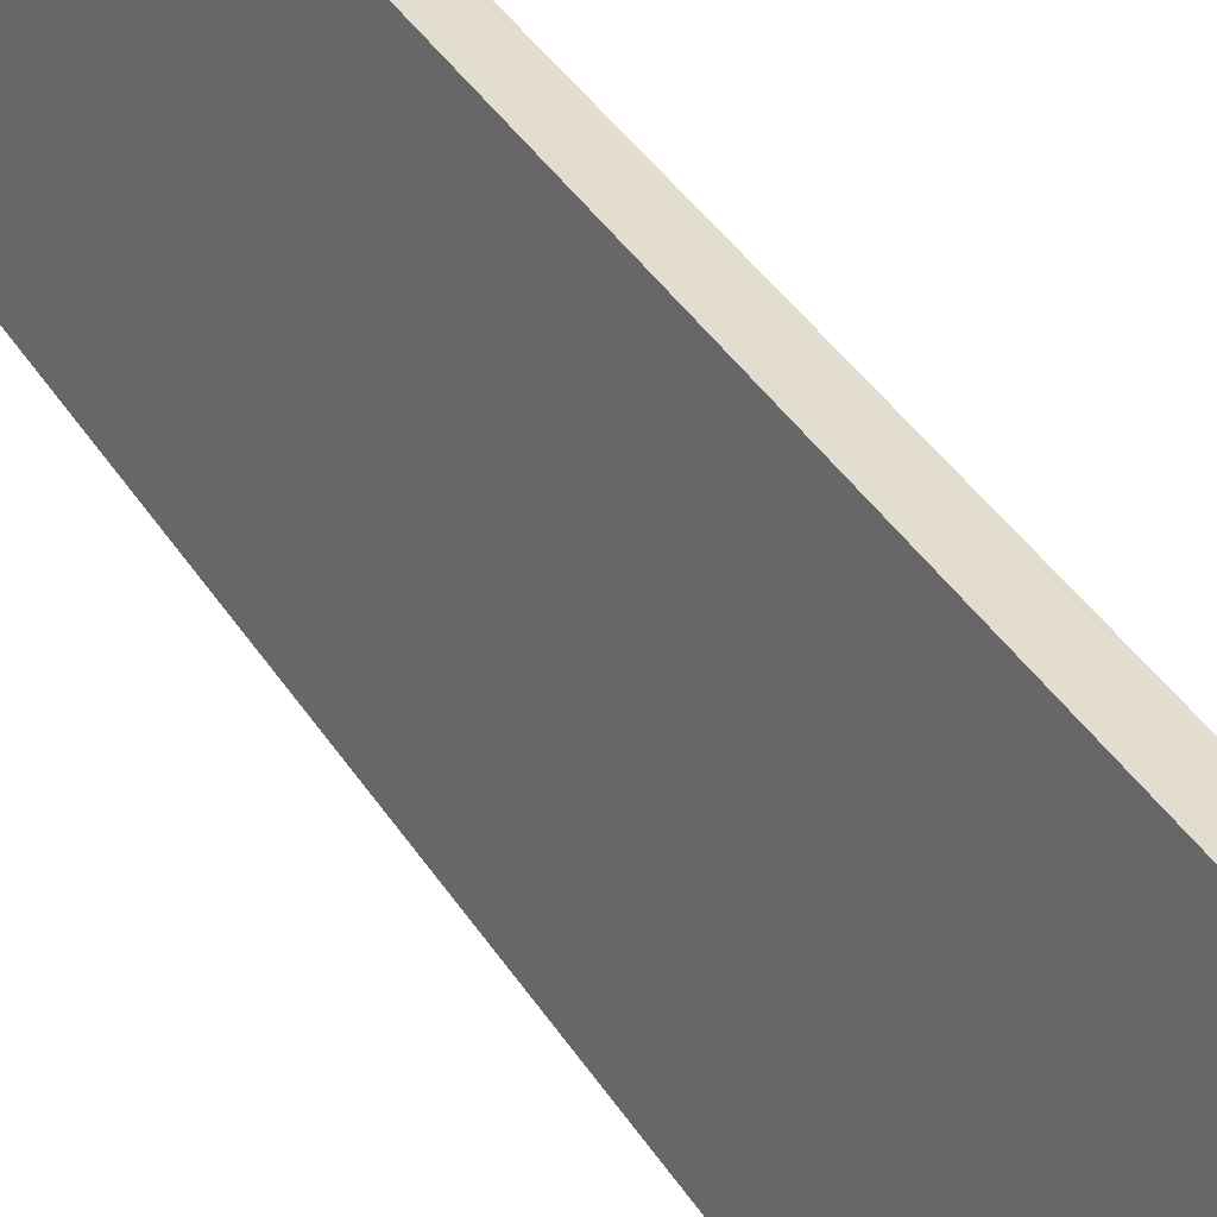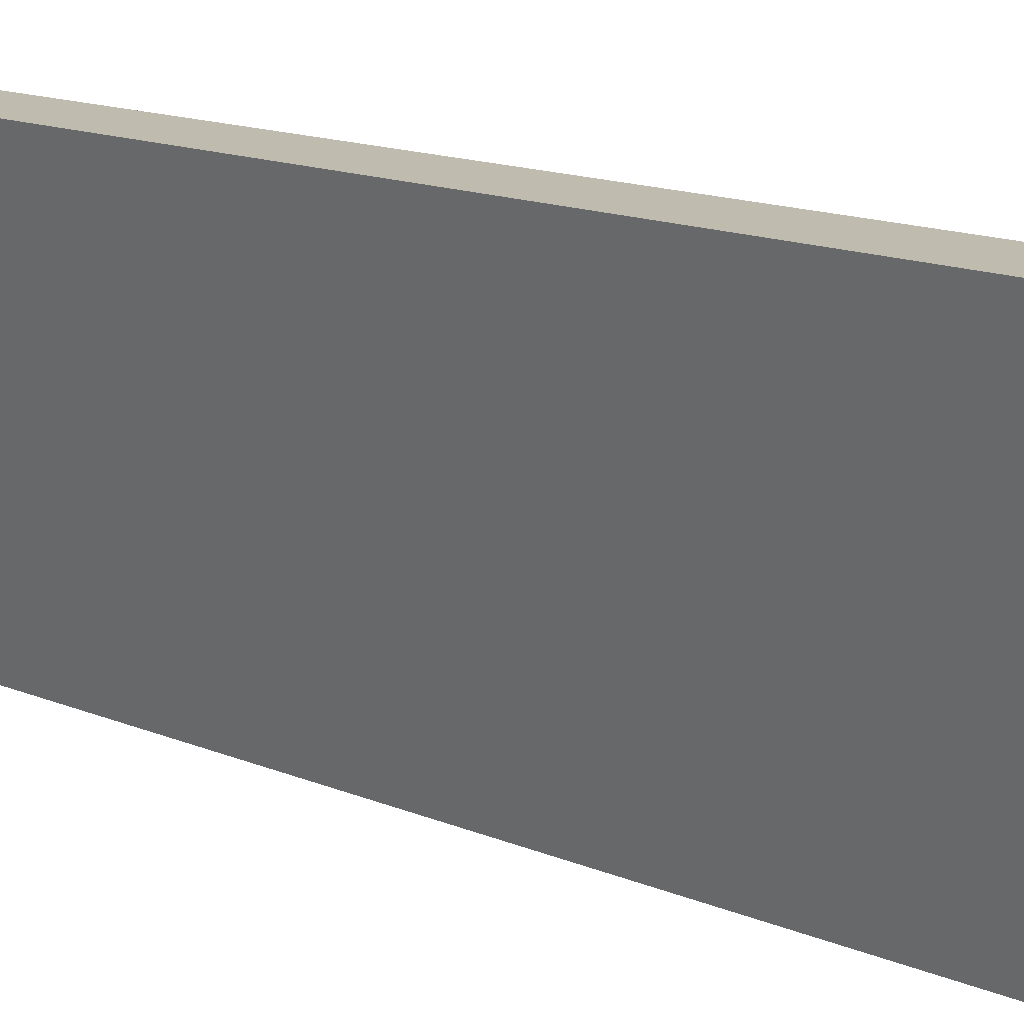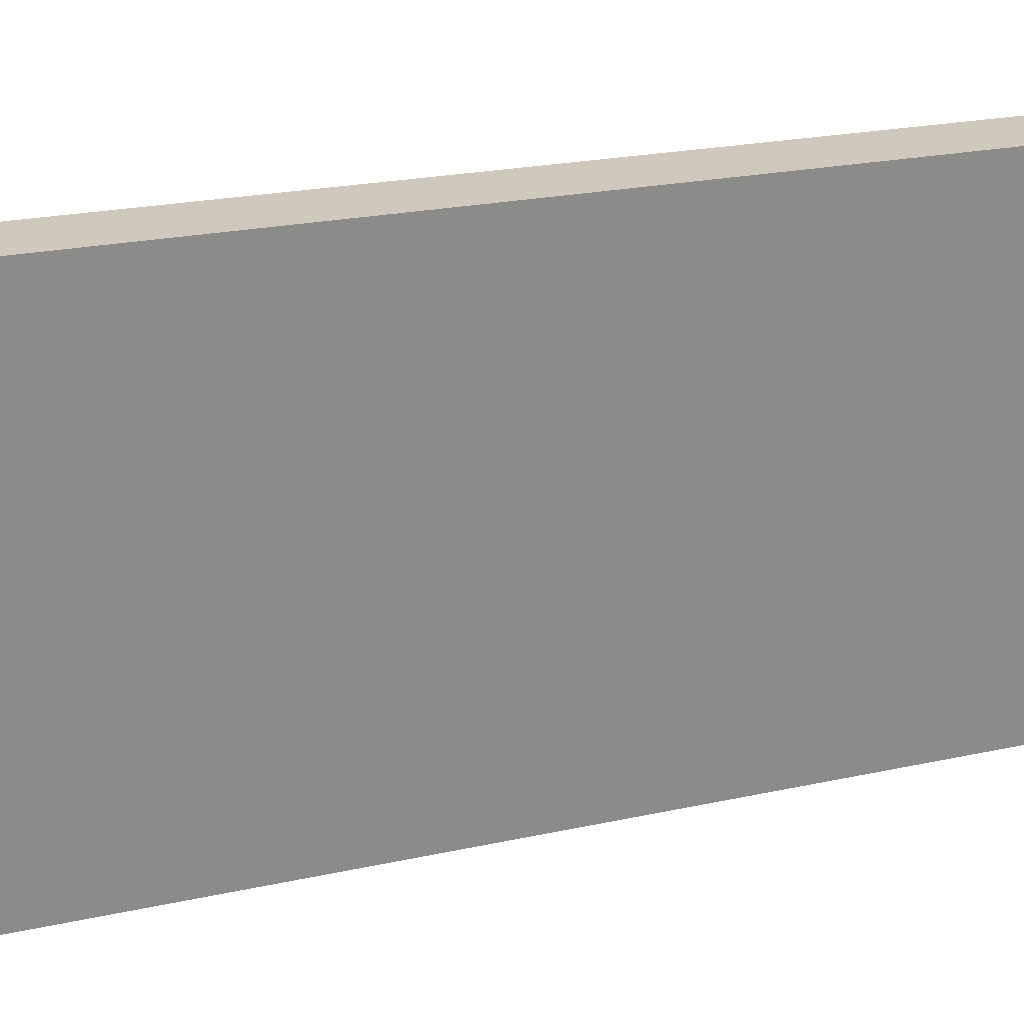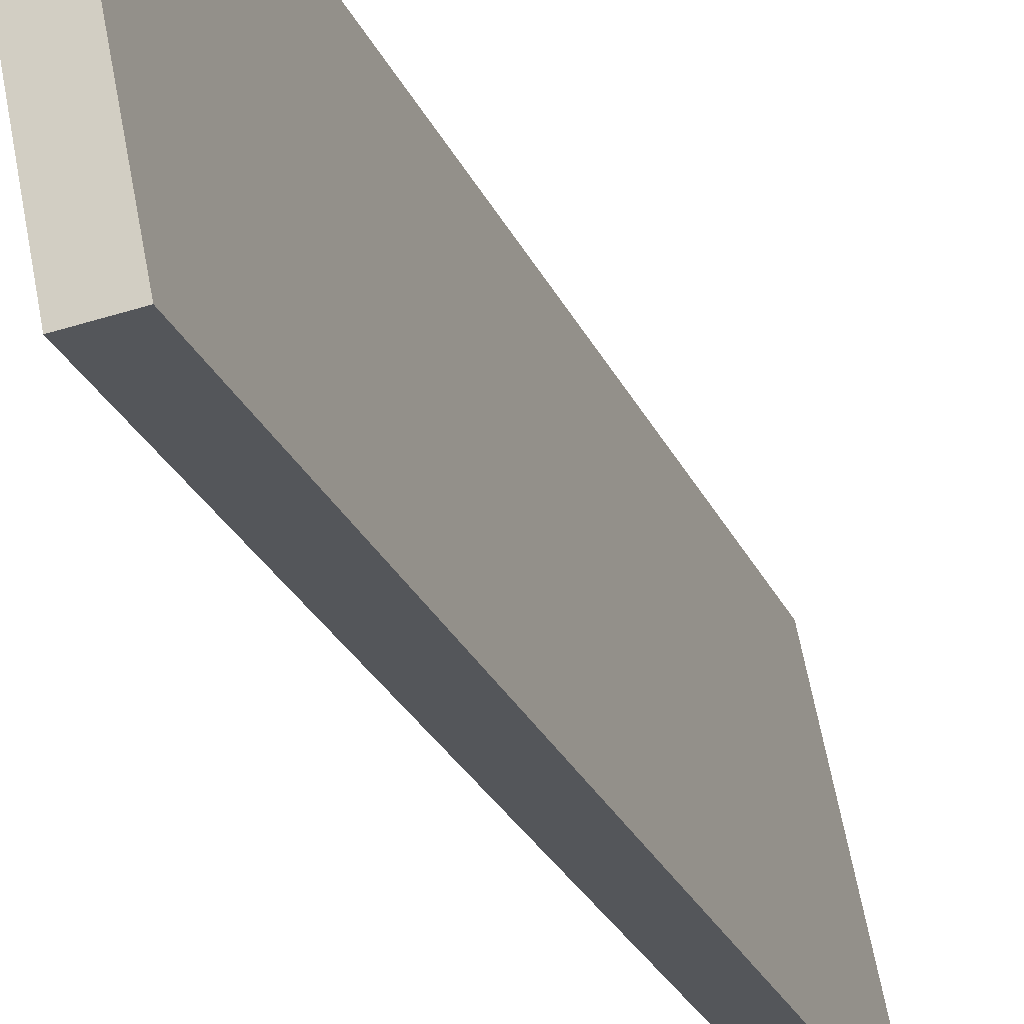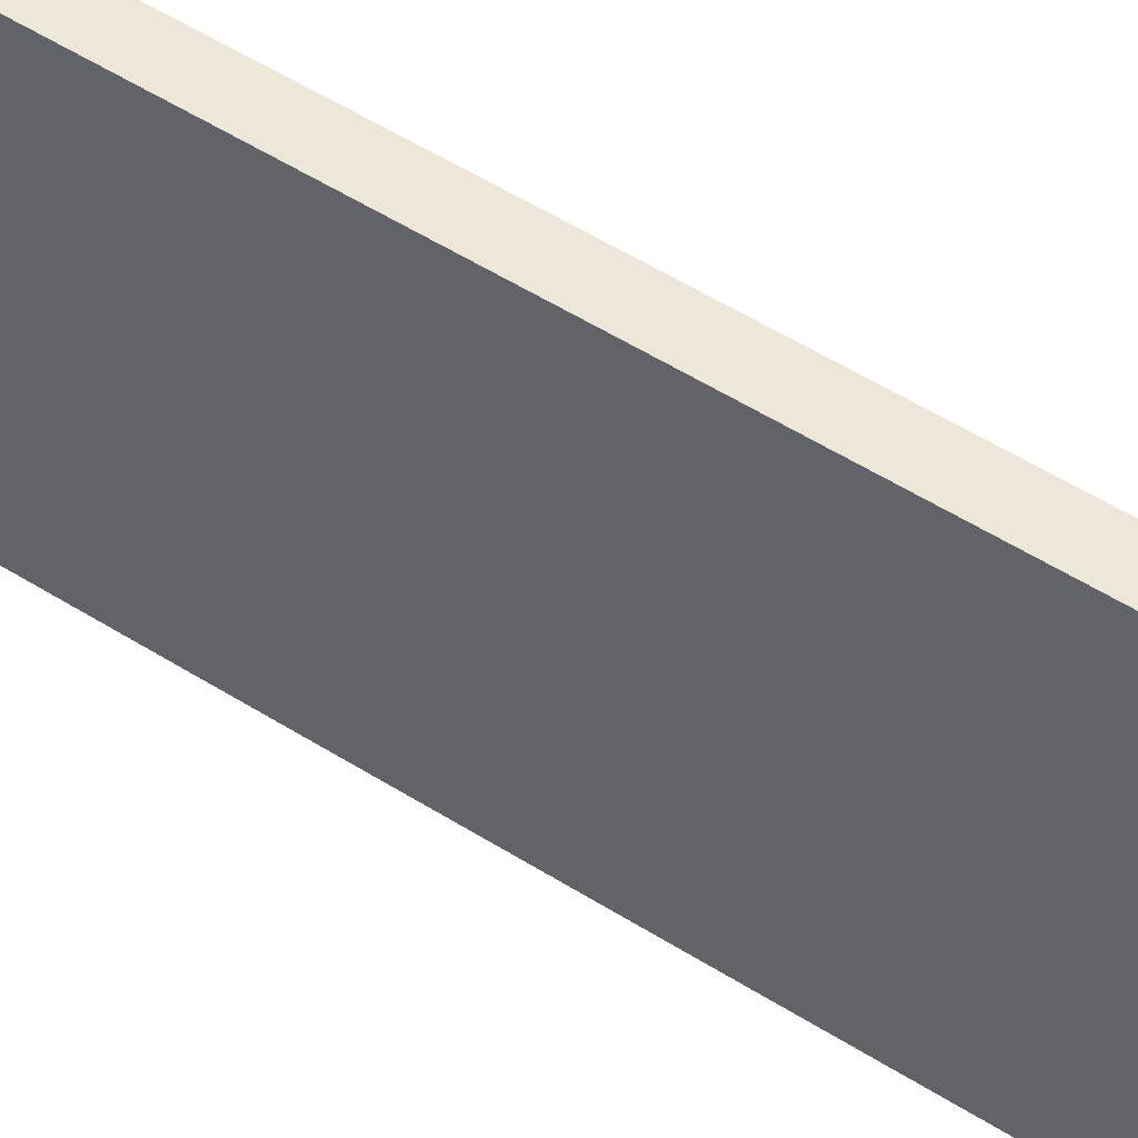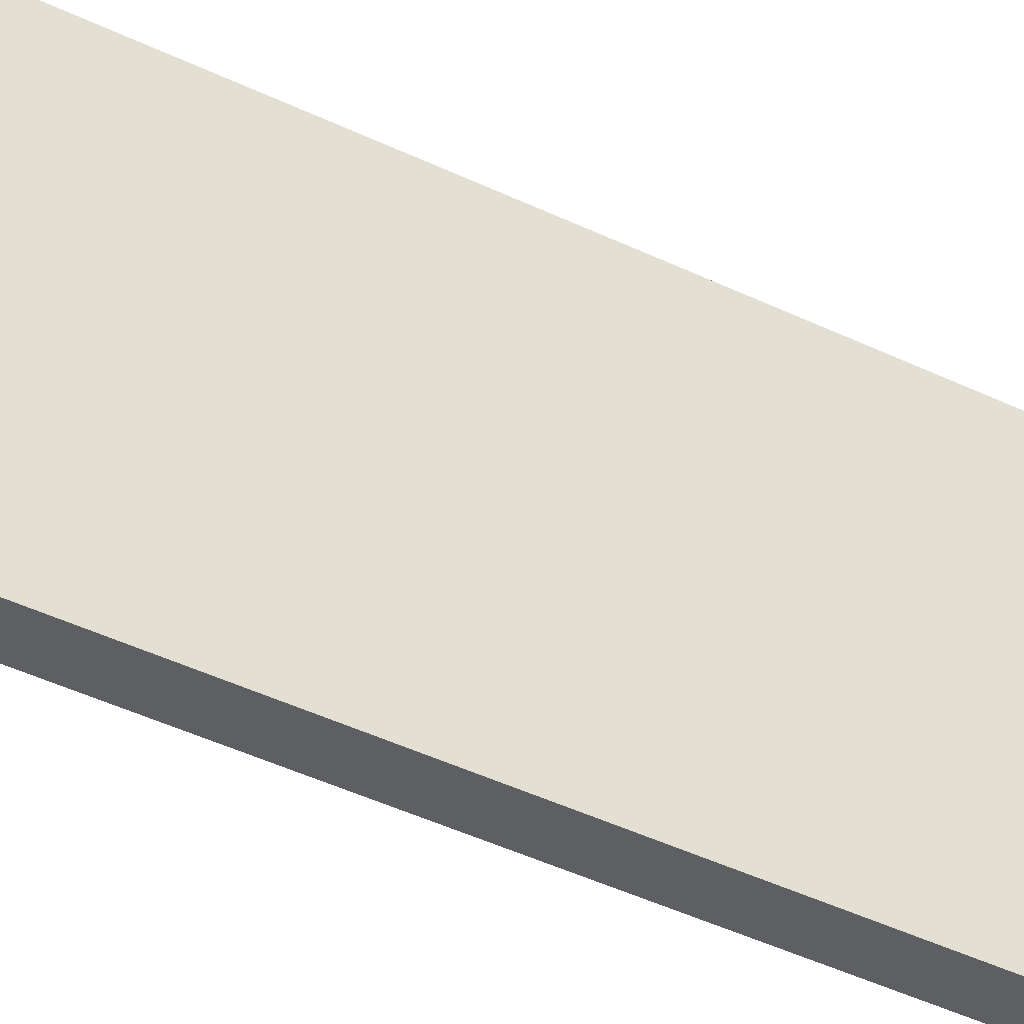
<metadata>
{"format":"obj","ext":"obj","renderer":"f3d","projection":"perspective","resolution":1024,"background":"white","views":[{"elev":38.5,"azim":-28.6,"up":"+Z"},{"elev":11.6,"azim":138.9,"up":"+Z"},{"elev":14.2,"azim":59.3,"up":"+Z"},{"elev":-24.3,"azim":-161.2,"up":"+Z"},{"elev":56.7,"azim":-57.0,"up":"+Z"},{"elev":-46.5,"azim":61.6,"up":"+Z"}]}
</metadata>
<code>
v  1.174 20.19 6.034
v  0.778 20.19 -0.095
v  0 20.19 1.236e-15
v  1.934 20.19 5.917
v  0 0 0
v  1.174 -3.695e-16 6.034
v  1.934 -3.623e-16 5.917
v  0.778 5.817e-18 -0.095
g defaultobject
f 1 2 3
f 2 1 4
f 5 1 3
f 1 5 6
f 6 4 1
f 4 6 7
f 7 2 4
f 2 7 8
f 8 3 2
f 3 8 5
f 8 6 5
f 6 8 7

</code>
